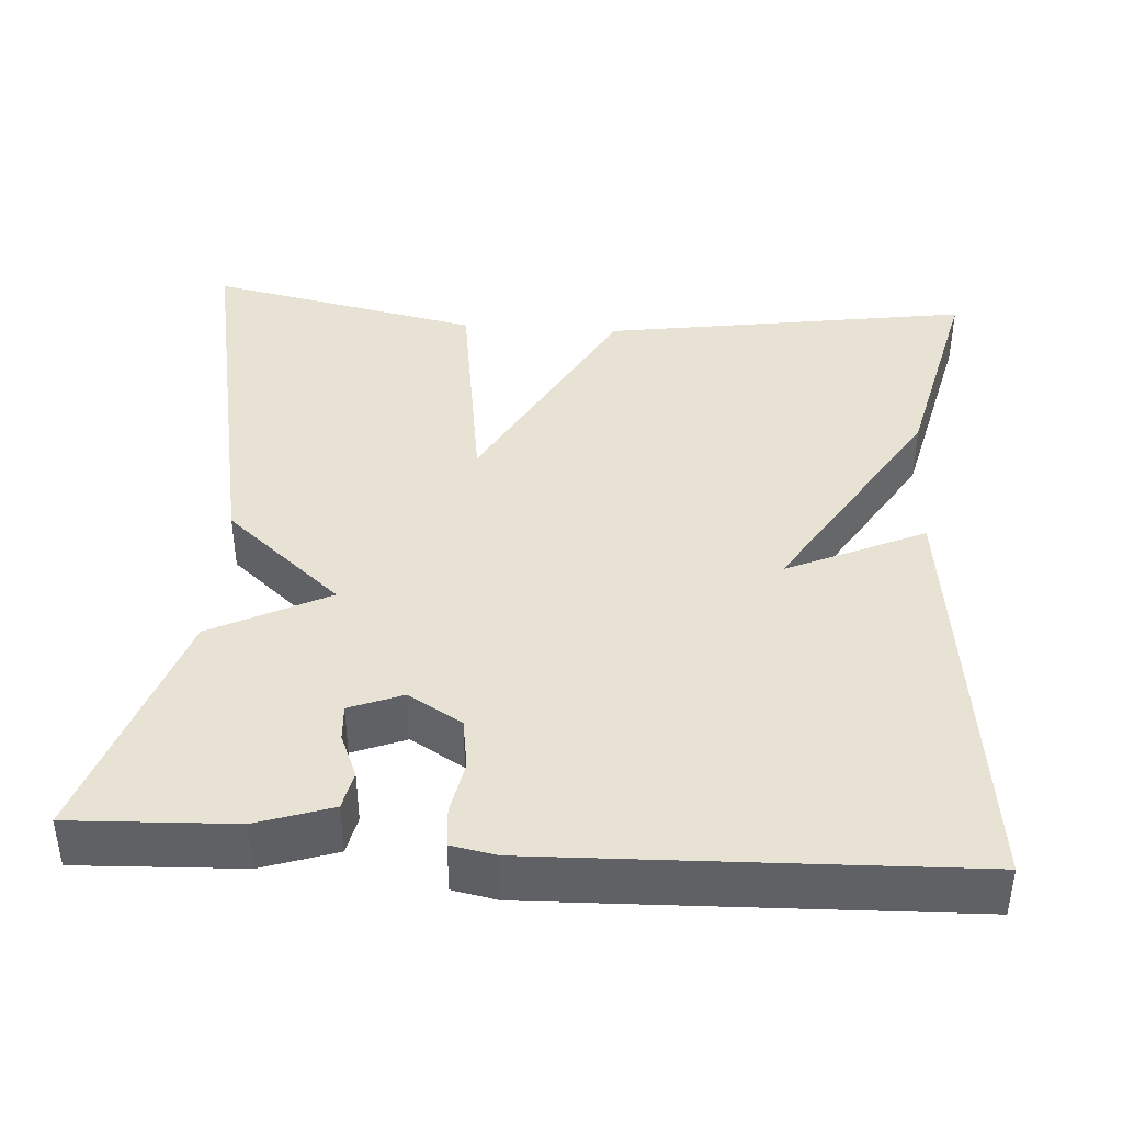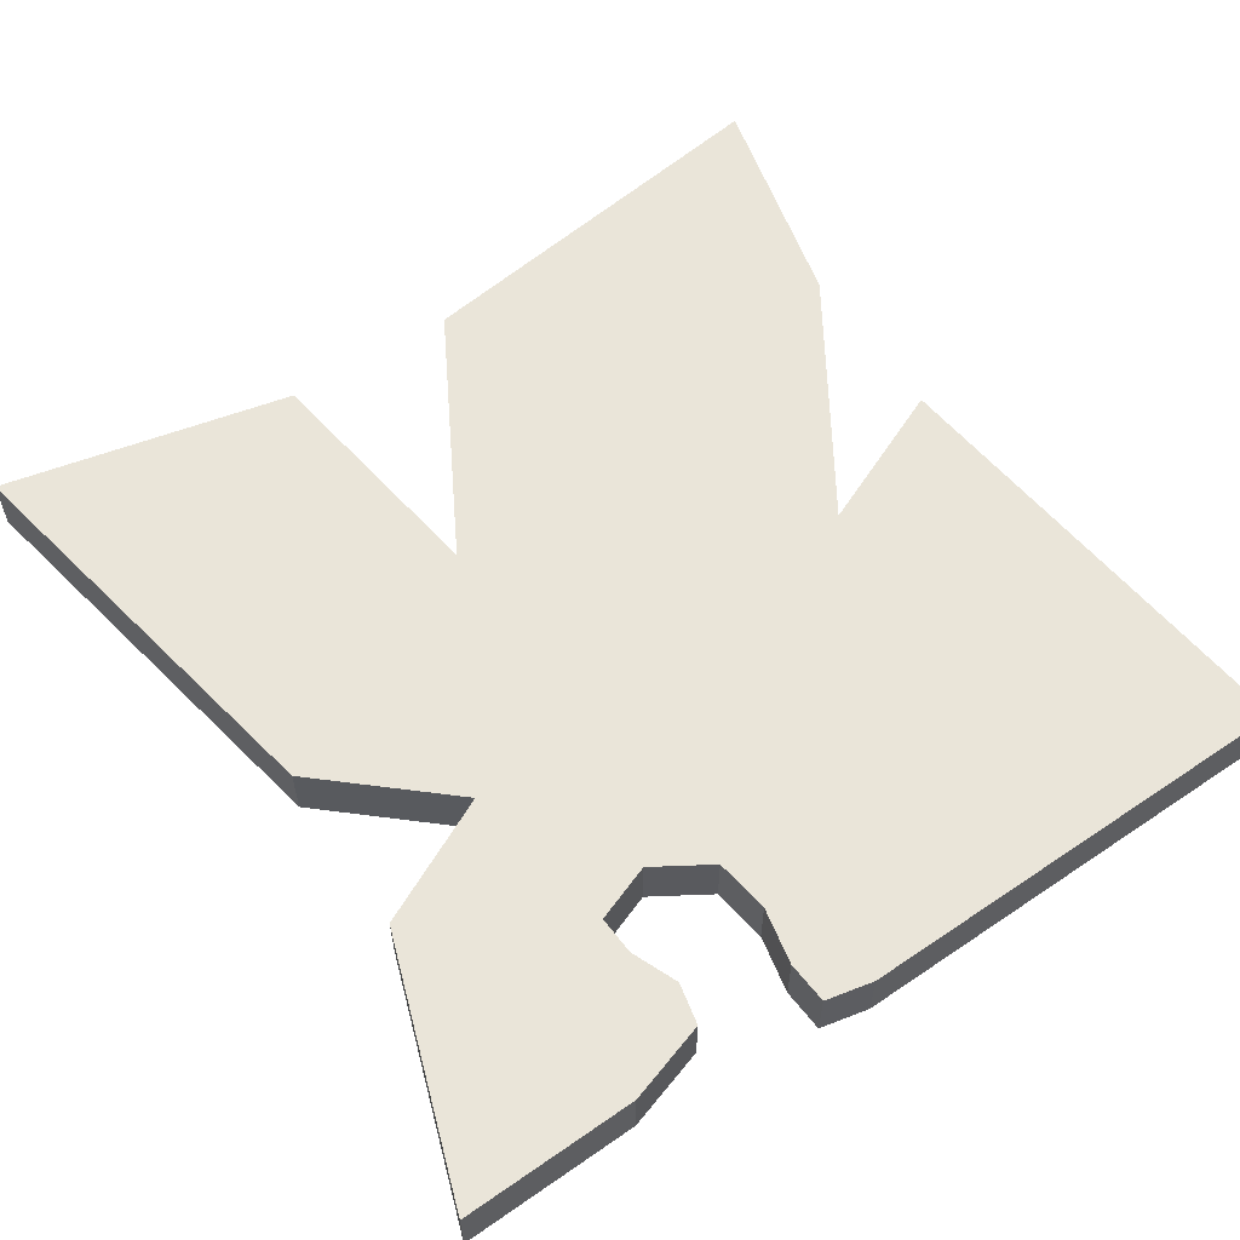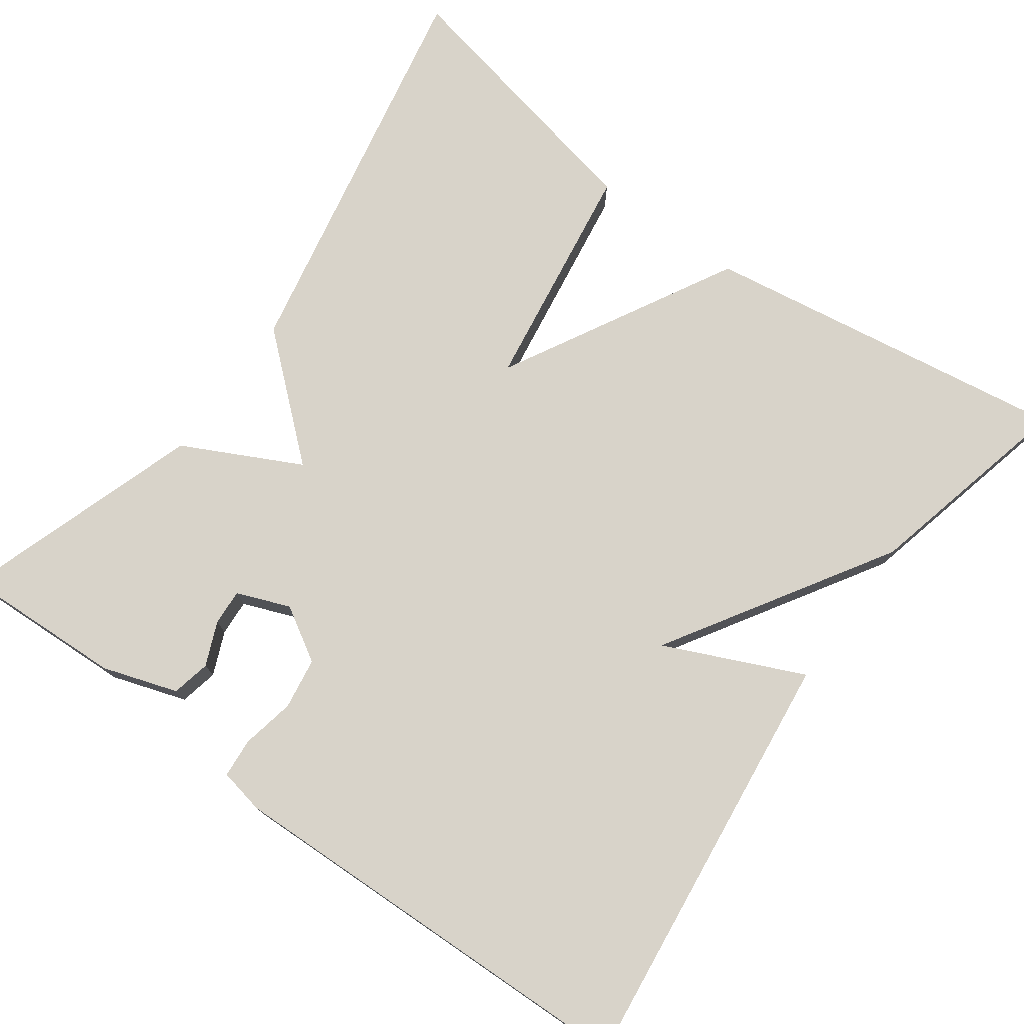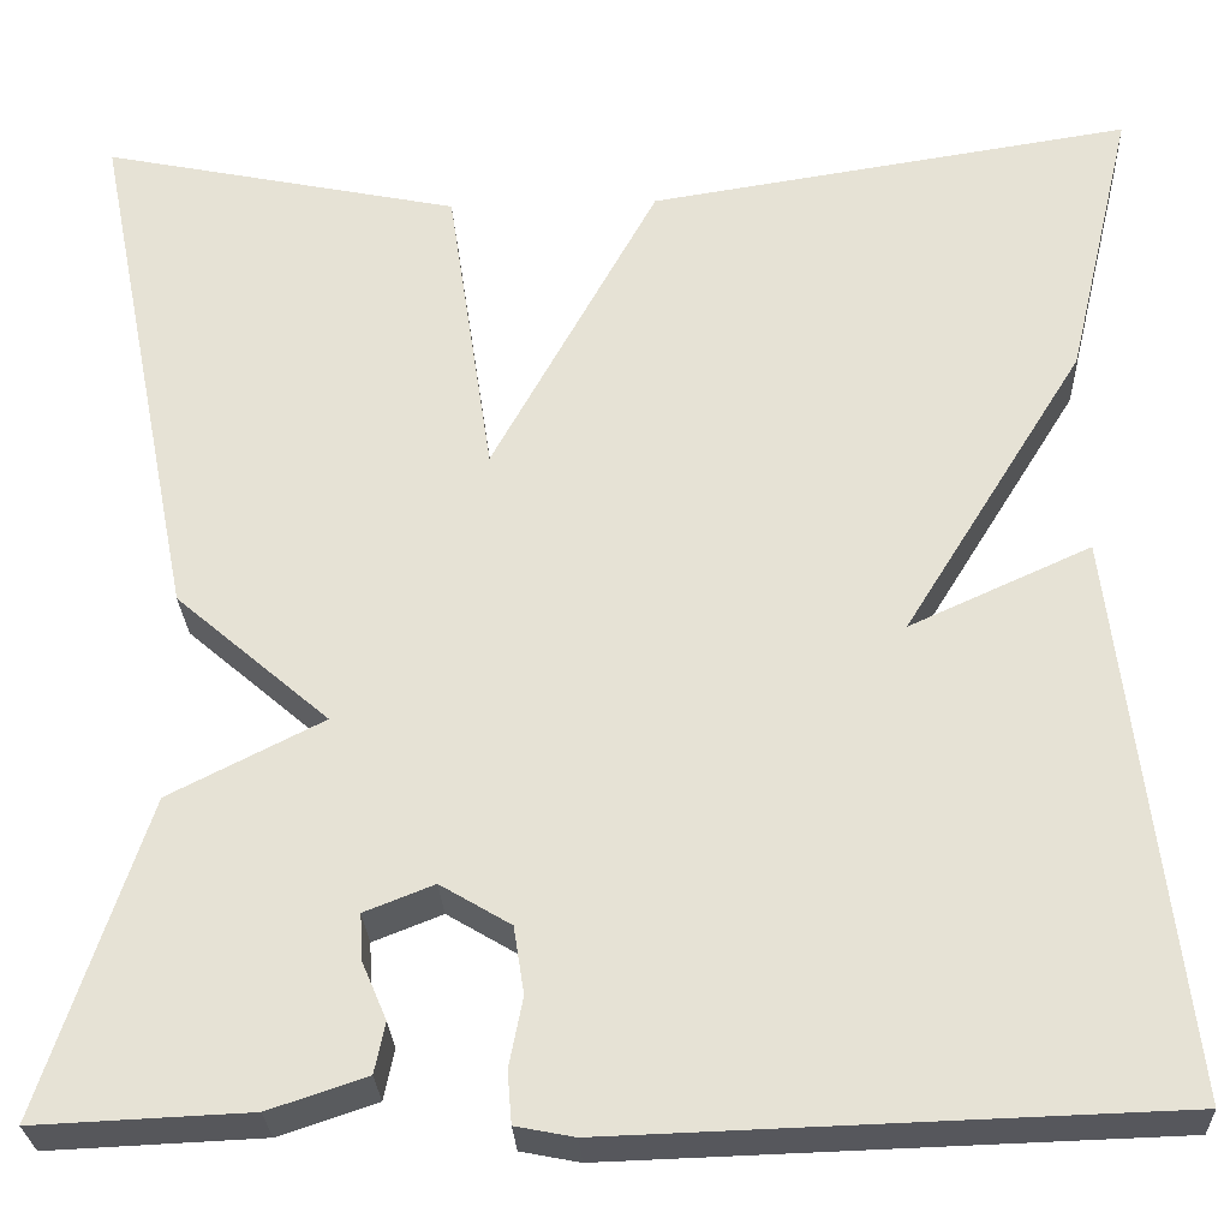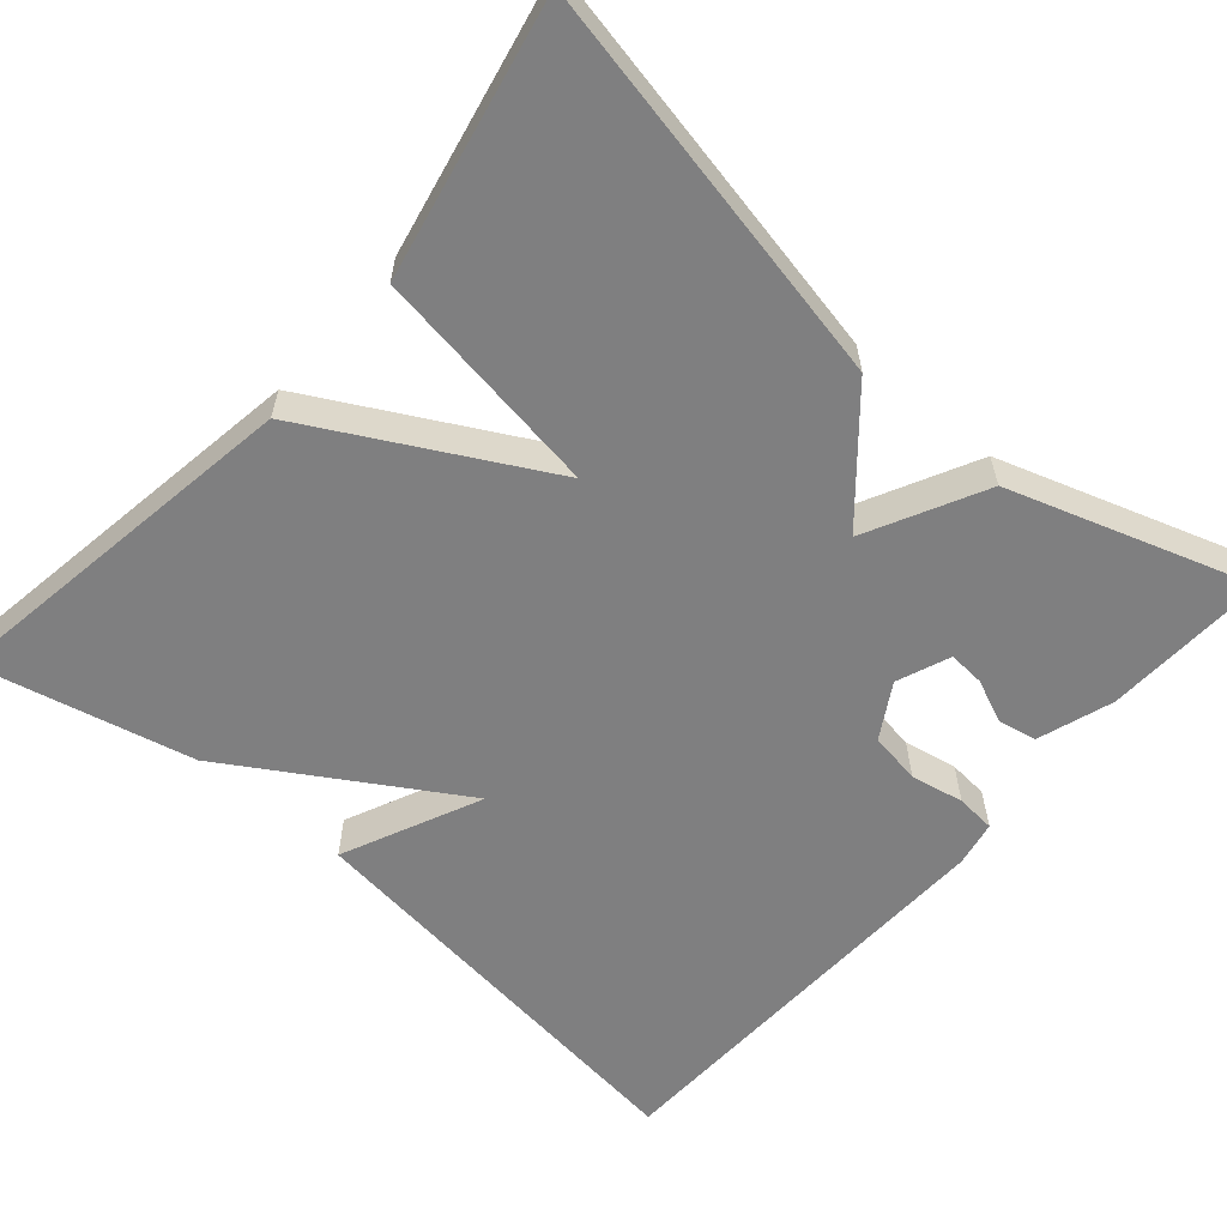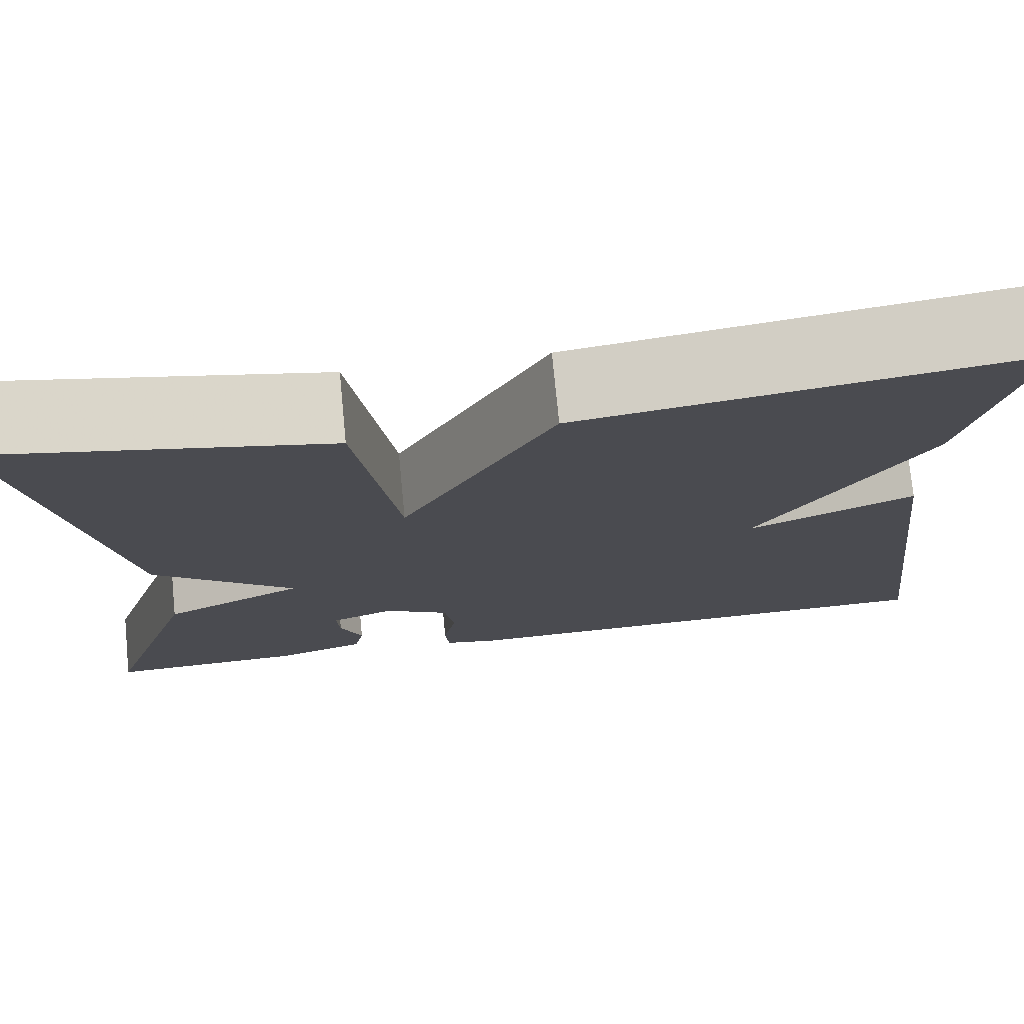
<metadata>
{"format":"obj","ext":"obj","renderer":"f3d","projection":"perspective","resolution":1024,"background":"white","views":[{"elev":40.7,"azim":-176.1,"up":"+Y"},{"elev":58.3,"azim":146.9,"up":"+Y"},{"elev":76.0,"azim":-143.9,"up":"+Y"},{"elev":-27.6,"azim":-177.4,"up":"+Z"},{"elev":-59.7,"azim":49.0,"up":"+Y"},{"elev":75.1,"azim":174.5,"up":"+Z"}]}
</metadata>
<code>
v 0.5 0.07 0.5
v 0.401 0.07 0
v 0.255 0.07 -0.126
v 0.401 0.07 -0.2
v 0.5 0.07 -0.5
v 0.296 0.07 -0.491
v 0.203 0.07 -0.46
v 0.193 0.07 -0.412
v 0.216 0.07 -0.358
v 0.219 0.07 -0.313
v 0.153 0.07 -0.287
v 0.086 0.07 -0.327
v 0.076 0.07 -0.391
v 0.089 0.07 -0.457
v 0.085 0.07 -0.506
v 0.029 0.07 -0.517
v -0.5 0.07 -0.5
v -0.437 0.07 0.033
v -0.265 0.07 -0.045
v -0.437 0.07 0.233
v -0.5 0.07 0.5
v -0.041 0.07 0.429
v 0.116 0.07 0.141
v 0.159 0.07 0.429
v 0.5 0 0.5
v 0.401 0 0
v 0.255 0 -0.126
v 0.401 0 -0.2
v 0.5 0 -0.5
v 0.296 0 -0.491
v 0.203 0 -0.46
v 0.193 0 -0.412
v 0.216 0 -0.358
v 0.219 0 -0.313
v 0.153 0 -0.287
v 0.086 0 -0.327
v 0.076 0 -0.391
v 0.089 0 -0.457
v 0.085 0 -0.506
v 0.029 0 -0.517
v -0.5 0 -0.5
v -0.437 0 0.033
v -0.265 0 -0.045
v -0.437 0 0.233
v -0.5 0 0.5
v -0.041 0 0.429
v 0.116 0 0.141
v 0.159 0 0.429
f 1 2 3
f 24 1 3
f 23 24 3
f 22 23 3
f 21 22 3
f 20 21 3
f 19 20 3
f 17 18 19
f 16 17 19
f 15 16 19
f 14 15 19
f 13 14 19
f 12 13 19
f 11 12 19 3
f 10 11 3 4
f 4 5 6
f 10 4 6
f 9 10 6
f 6 7 8 9
f 27 26 25
f 27 25 48
f 27 48 47
f 27 47 46
f 27 46 45
f 27 45 44
f 27 44 43
f 43 42 41
f 43 41 40
f 43 40 39
f 43 39 38
f 43 38 37
f 43 37 36
f 27 43 36 35
f 28 27 35 34
f 30 29 28
f 30 28 34
f 30 34 33
f 33 32 31 30
f 1 25 26 2
f 2 26 27 3
f 3 27 28 4
f 4 28 29 5
f 5 29 30 6
f 6 30 31 7
f 7 31 32 8
f 8 32 33 9
f 9 33 34 10
f 10 34 35 11
f 11 35 36 12
f 12 36 37 13
f 13 37 38 14
f 14 38 39 15
f 15 39 40 16
f 16 40 41 17
f 17 41 42 18
f 18 42 43 19
f 19 43 44 20
f 20 44 45 21
f 21 45 46 22
f 22 46 47 23
f 23 47 48 24
f 24 48 25 1

</code>
